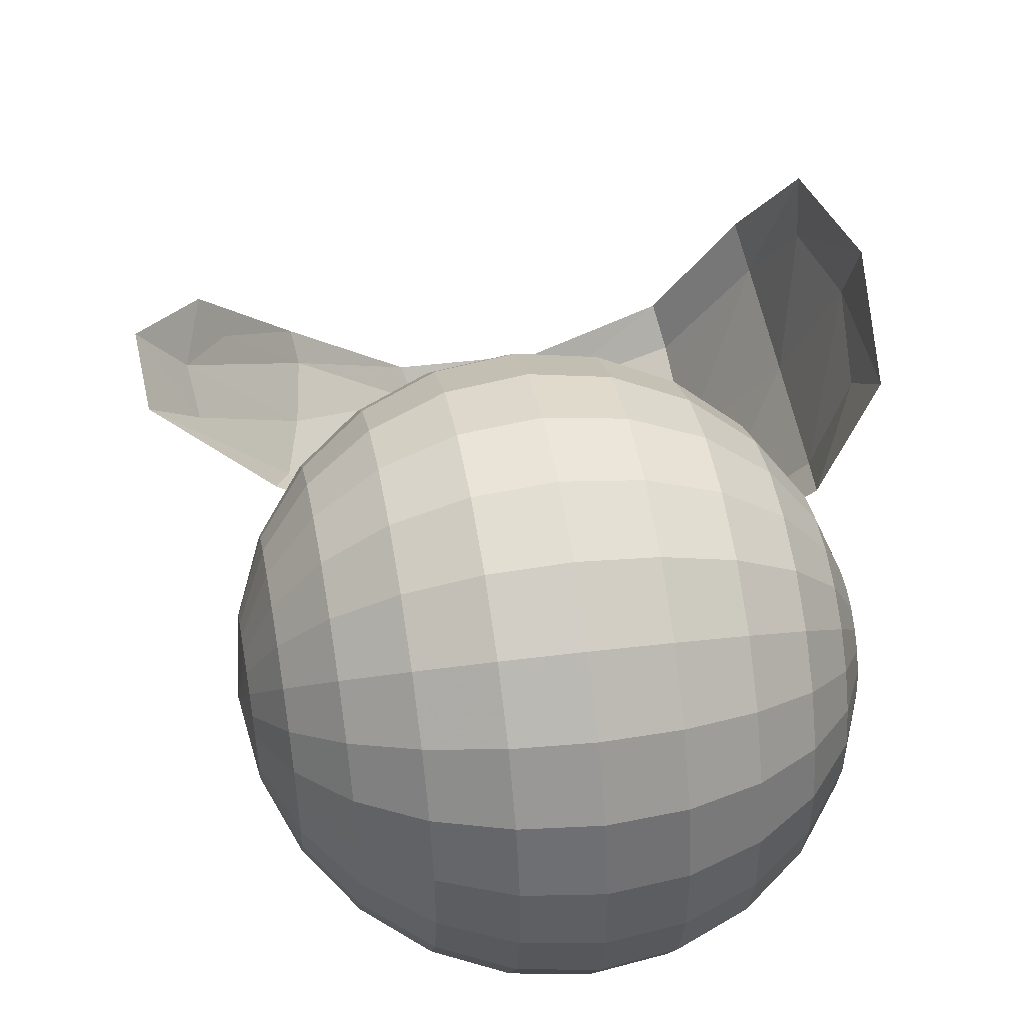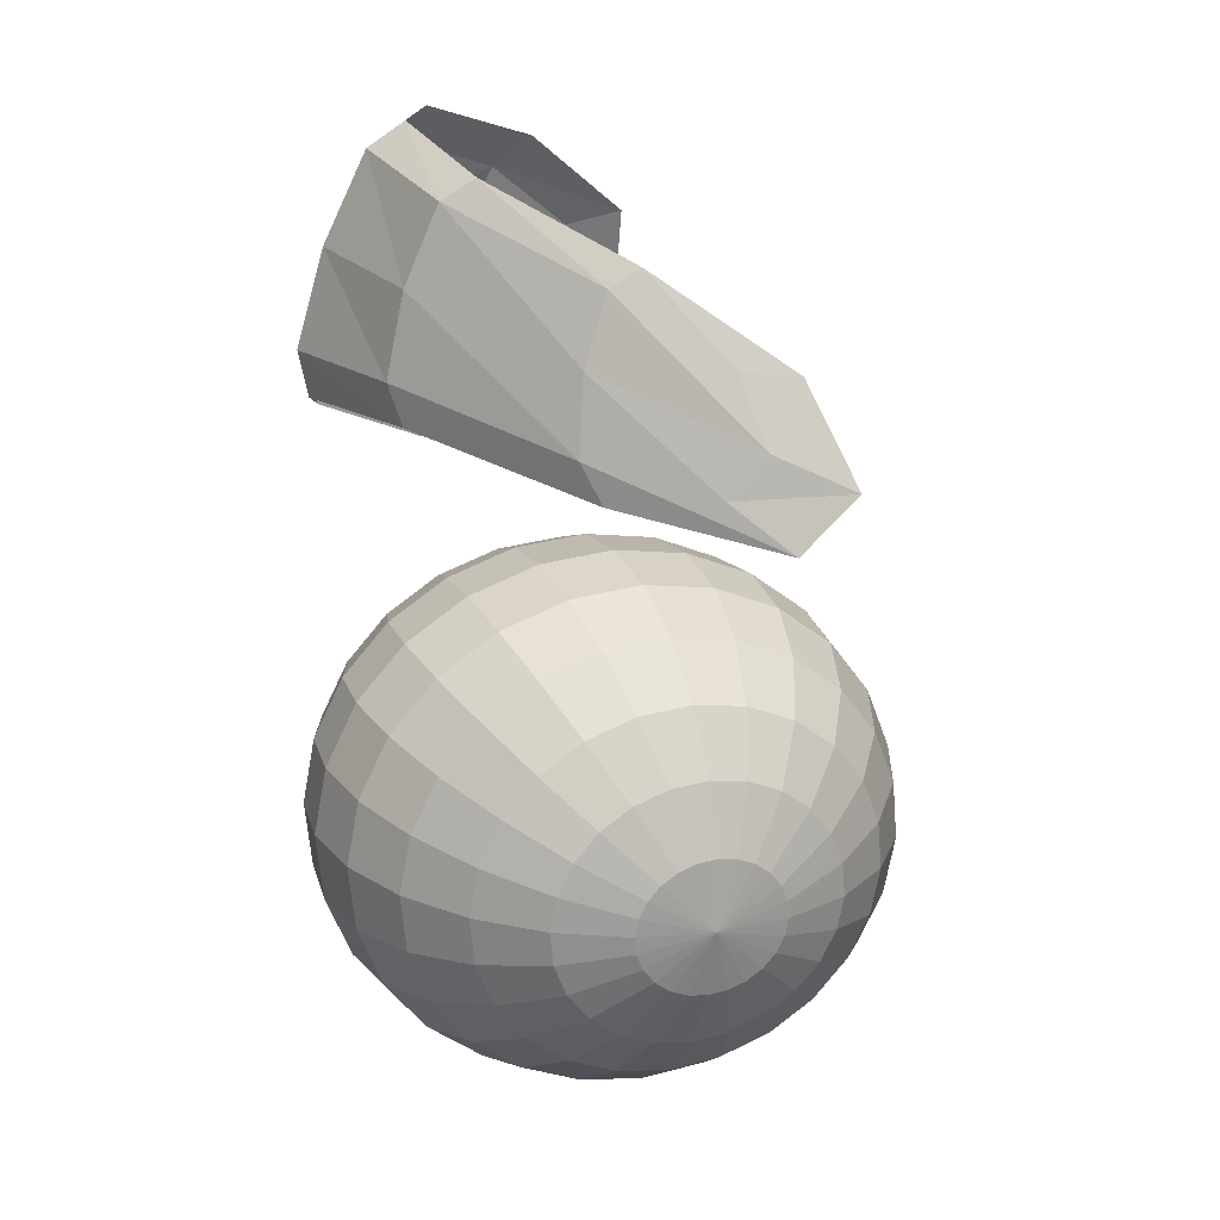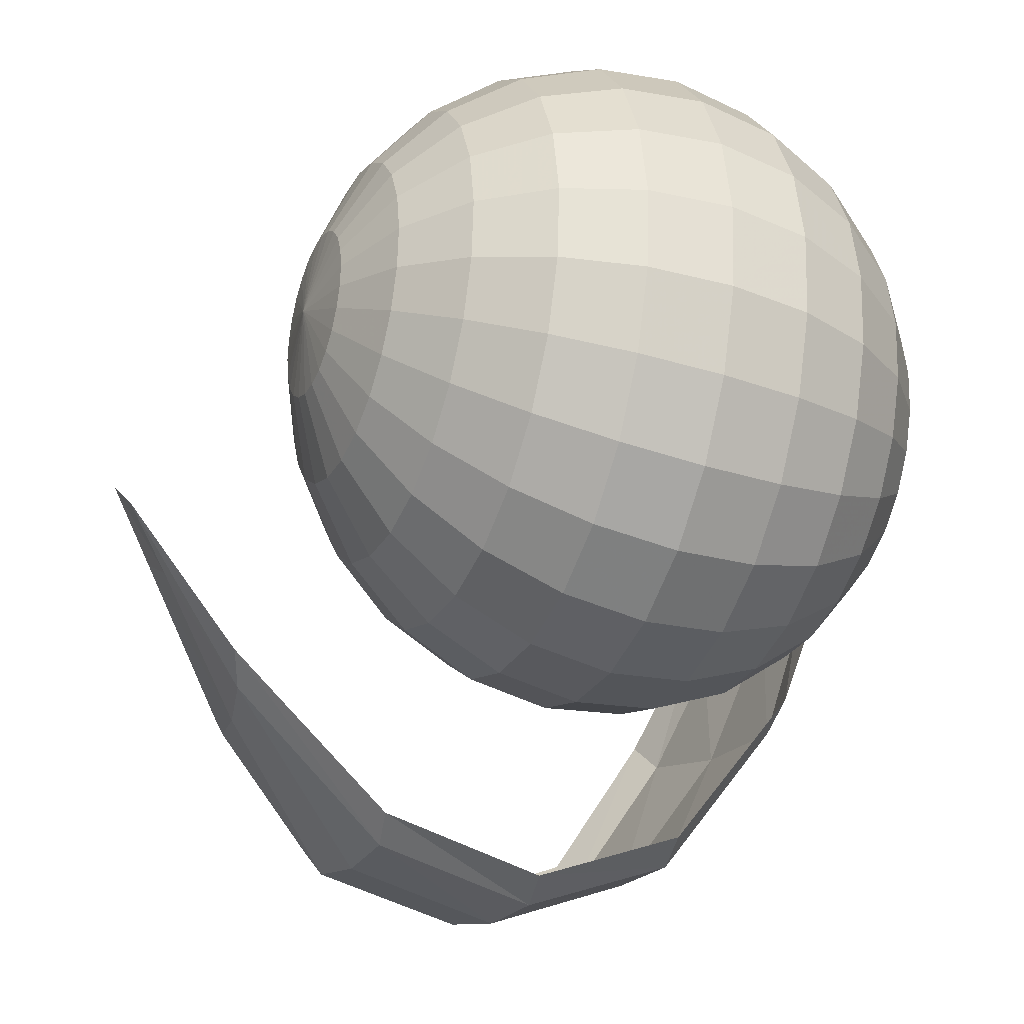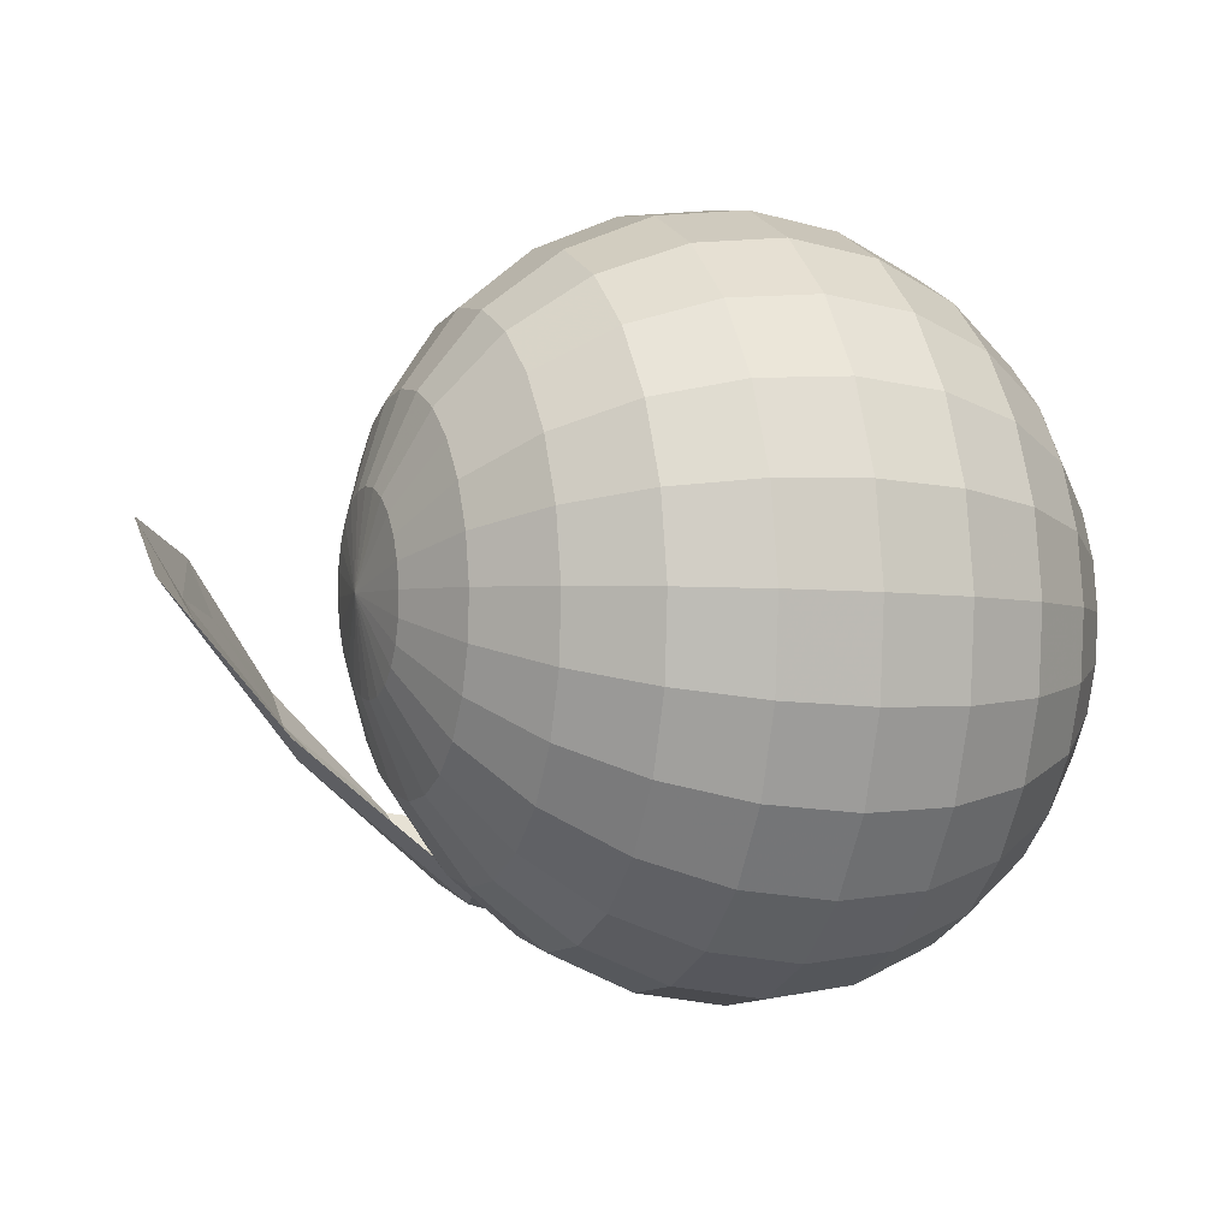
<metadata>
{"format":"obj","ext":"obj","renderer":"f3d","projection":"perspective","resolution":1024,"background":"white","views":[{"elev":42.1,"azim":-1.9,"up":"+Z"},{"elev":14.2,"azim":-111.4,"up":"+Y"},{"elev":-34.3,"azim":-14.6,"up":"+Z"},{"elev":-1.9,"azim":-14.0,"up":"+Z"}]}
</metadata>
<code>
o 3
v 0.08039 -0.06947 -0.003037
v 0.06369 -0.05471 -0.03505
v 0.02422 -0.05983 -0.04041
v -0.00231 -0.07841 -0.01229
v -0.005257 -0.09341 -0.01485
v 0.02802 -0.08234 -0.04642
v 0.06798 -0.0845 -0.04575
v 0.08581 -0.09382 -0.01082
v 0.07851 -0.0757 -0.02265
v 0.04749 -0.06738 -0.0488
v 0.00726 -0.07891 -0.02809
v 0.0731 -0.05585 -0.01083
v 0.04295 -0.05128 -0.03876
v 0.006337 -0.06676 -0.02083
v -0.01306 -0.09199 -0.0009207
v 0.004771 -0.09517 -0.02649
v 0.04914 -0.08726 -0.05074
v 0.08142 -0.09961 -0.02558
v 0.0866 -0.08687 0.006704
v 0.07515 -0.06023 -0.01615
v 0.06618 -0.06913 -0.04144
v 0.08125 -0.09218 -0.02693
v 0.0851 -0.08299 -0.003068
v 0.04485 -0.05478 -0.04346
v 0.0265 -0.0706 -0.04446
v 0.04941 -0.08092 -0.05212
v 0.007386 -0.06922 -0.02494
v -0.006999 -0.08761 -0.01011
v 0.00628 -0.08963 -0.02903
v 0.06186 -0.05061 -0.02995
v 0.08018 -0.0677 0.005692
v 0.02243 -0.05695 -0.03611
v -0.005452 -0.079 -0.005057
v -0.01137 -0.09946 -0.008152
v 0.02754 -0.0881 -0.04449
v 0.06772 -0.09147 -0.04463
v 0.08834 -0.1015 -0.004738
v 0.07955 -0.1402 -0.01368
v 0.07849 -0.1403 -0.0242
v 0.07812 -0.1378 -0.02385
v 0.07776 -0.1355 -0.0228
v 0.07744 -0.1335 -0.02113
v 0.07717 -0.132 -0.01896
v 0.07697 -0.131 -0.01642
v 0.07686 -0.1307 -0.01369
v 0.07685 -0.131 -0.01096
v 0.07693 -0.132 -0.008412
v 0.0771 -0.1336 -0.006223
v 0.07734 -0.1356 -0.00454
v 0.07765 -0.1379 -0.003478
v 0.078 -0.1405 -0.00311
v 0.07837 -0.143 -0.00346
v 0.07872 -0.1453 -0.004504
v 0.07905 -0.1473 -0.006173
v 0.07932 -0.1488 -0.008351
v 0.07951 -0.1498 -0.01089
v 0.07962 -0.1501 -0.01362
v 0.07964 -0.1497 -0.01635
v 0.07956 -0.1487 -0.01889
v 0.07939 -0.1472 -0.02108
v 0.07914 -0.1452 -0.02277
v 0.07883 -0.1428 -0.02383
v 0.07487 -0.1408 -0.03393
v 0.07417 -0.1359 -0.03326
v 0.07348 -0.1314 -0.03124
v 0.07285 -0.1276 -0.02802
v 0.07233 -0.1246 -0.02381
v 0.07195 -0.1228 -0.0189
v 0.07174 -0.1222 -0.01363
v 0.07171 -0.1229 -0.008359
v 0.07187 -0.1248 -0.00344
v 0.07219 -0.1278 0.0007898
v 0.07267 -0.1317 0.004041
v 0.07327 -0.1362 0.006092
v 0.07394 -0.1411 0.006804
v 0.07465 -0.1459 0.006128
v 0.07533 -0.1504 0.004109
v 0.07596 -0.1542 0.0008862
v 0.07648 -0.1572 -0.003322
v 0.07686 -0.159 -0.008227
v 0.07707 -0.1596 -0.0135
v 0.0771 -0.159 -0.01877
v 0.07695 -0.1571 -0.02369
v 0.07662 -0.154 -0.02792
v 0.07614 -0.1502 -0.03117
v 0.07555 -0.1456 -0.03322
v 0.06896 -0.1416 -0.04223
v 0.06797 -0.1347 -0.04127
v 0.06699 -0.1284 -0.03842
v 0.06611 -0.1229 -0.03386
v 0.06537 -0.1187 -0.02791
v 0.06484 -0.1161 -0.02097
v 0.06454 -0.1153 -0.01352
v 0.06449 -0.1162 -0.006063
v 0.06471 -0.1189 0.0008947
v 0.06517 -0.1232 0.006876
v 0.06585 -0.1287 0.01147
v 0.06669 -0.1351 0.01438
v 0.06764 -0.142 0.01538
v 0.06864 -0.1488 0.01442
v 0.06962 -0.1552 0.01157
v 0.0705 -0.1606 0.007012
v 0.07124 -0.1648 0.001062
v 0.07177 -0.1674 -0.005876
v 0.07207 -0.1682 -0.01333
v 0.07211 -0.1673 -0.02079
v 0.0719 -0.1646 -0.02774
v 0.07143 -0.1603 -0.03373
v 0.07076 -0.1548 -0.03832
v 0.06992 -0.1484 -0.04123
v 0.06116 -0.1426 -0.04852
v 0.05994 -0.1342 -0.04735
v 0.05874 -0.1264 -0.04386
v 0.05766 -0.1198 -0.03827
v 0.05676 -0.1147 -0.03098
v 0.0561 -0.1115 -0.02249
v 0.05574 -0.1104 -0.01336
v 0.05568 -0.1116 -0.004225
v 0.05595 -0.1149 0.004296
v 0.05652 -0.1201 0.01162
v 0.05734 -0.1269 0.01725
v 0.05838 -0.1347 0.02081
v 0.05954 -0.1431 0.02204
v 0.06076 -0.1515 0.02087
v 0.06196 -0.1593 0.01737
v 0.06304 -0.166 0.01179
v 0.06394 -0.1711 0.0045
v 0.0646 -0.1742 -0.003997
v 0.06496 -0.1753 -0.01312
v 0.06502 -0.1741 -0.02226
v 0.06475 -0.1708 -0.03078
v 0.06418 -0.1656 -0.03811
v 0.06336 -0.1589 -0.04374
v 0.06232 -0.151 -0.04729
v 0.05199 -0.1439 -0.05238
v 0.05063 -0.1345 -0.05107
v 0.0493 -0.1258 -0.04717
v 0.04809 -0.1184 -0.04095
v 0.04708 -0.1127 -0.03282
v 0.04635 -0.1091 -0.02334
v 0.04594 -0.108 -0.01316
v 0.04588 -0.1093 -0.002972
v 0.04618 -0.113 0.006532
v 0.04681 -0.1188 0.0147
v 0.04773 -0.1263 0.02098
v 0.04888 -0.1351 0.02495
v 0.05019 -0.1444 0.02632
v 0.05155 -0.1538 0.02501
v 0.05288 -0.1625 0.02111
v 0.05409 -0.1699 0.01489
v 0.05509 -0.1756 0.00676
v 0.05582 -0.1792 -0.002717
v 0.05623 -0.1803 -0.0129
v 0.05629 -0.179 -0.02309
v 0.05599 -0.1753 -0.03259
v 0.05536 -0.1695 -0.04076
v 0.05444 -0.162 -0.04704
v 0.05329 -0.1533 -0.05101
v 0.04208 -0.1453 -0.05354
v 0.04067 -0.1356 -0.05219
v 0.03929 -0.1266 -0.04815
v 0.03804 -0.1189 -0.0417
v 0.037 -0.113 -0.03329
v 0.03624 -0.1093 -0.02348
v 0.03582 -0.1081 -0.01294
v 0.03576 -0.1094 -0.002389
v 0.03607 -0.1132 0.00745
v 0.03672 -0.1193 0.01591
v 0.03768 -0.1271 0.02241
v 0.03887 -0.1361 0.02651
v 0.04021 -0.1458 0.02794
v 0.04163 -0.1555 0.02658
v 0.043 -0.1645 0.02255
v 0.04425 -0.1722 0.0161
v 0.04529 -0.1781 0.007686
v 0.04605 -0.1818 -0.002125
v 0.04648 -0.183 -0.01266
v 0.04654 -0.1816 -0.02321
v 0.04623 -0.1778 -0.03305
v 0.04557 -0.1718 -0.04151
v 0.04462 -0.164 -0.04801
v 0.04343 -0.155 -0.05212
v 0.03211 -0.1466 -0.05192
v 0.03075 -0.1373 -0.05062
v 0.02942 -0.1286 -0.04672
v 0.02821 -0.1212 -0.04049
v 0.0272 -0.1155 -0.03236
v 0.02647 -0.1119 -0.02288
v 0.02606 -0.1107 -0.0127
v 0.026 -0.112 -0.002515
v 0.0263 -0.1157 0.006989
v 0.02693 -0.1215 0.01516
v 0.02785 -0.1291 0.02144
v 0.02901 -0.1378 0.0254
v 0.03031 -0.1472 0.02678
v 0.03167 -0.1565 0.02547
v 0.033 -0.1652 0.02157
v 0.03421 -0.1727 0.01535
v 0.03521 -0.1784 0.007217
v 0.03594 -0.1819 -0.002261
v 0.03635 -0.1831 -0.01244
v 0.03641 -0.1818 -0.02263
v 0.03612 -0.1781 -0.03213
v 0.03548 -0.1723 -0.0403
v 0.03456 -0.1648 -0.04659
v 0.03341 -0.156 -0.05055
v 0.02275 -0.148 -0.04764
v 0.02153 -0.1396 -0.04647
v 0.02034 -0.1318 -0.04297
v 0.01925 -0.1251 -0.03739
v 0.01835 -0.12 -0.0301
v 0.0177 -0.1168 -0.02161
v 0.01733 -0.1158 -0.01248
v 0.01728 -0.1169 -0.003342
v 0.01755 -0.1202 0.005178
v 0.01811 -0.1254 0.0125
v 0.01894 -0.1322 0.01814
v 0.01997 -0.14 0.02169
v 0.02114 -0.1484 0.02292
v 0.02236 -0.1568 0.02175
v 0.02355 -0.1646 0.01825
v 0.02464 -0.1713 0.01267
v 0.02554 -0.1764 0.005383
v 0.02619 -0.1796 -0.003114
v 0.02656 -0.1806 -0.01224
v 0.02661 -0.1795 -0.02138
v 0.02635 -0.1762 -0.0299
v 0.02578 -0.171 -0.03722
v 0.02495 -0.1642 -0.04285
v 0.02392 -0.1564 -0.04641
v 0.01465 -0.1491 -0.04098
v 0.01365 -0.1423 -0.04003
v 0.01268 -0.1359 -0.03717
v 0.01179 -0.1304 -0.03261
v 0.01106 -0.1263 -0.02666
v 0.01052 -0.1237 -0.01973
v 0.01022 -0.1228 -0.01227
v 0.01018 -0.1238 -0.004814
v 0.0104 -0.1265 0.002143
v 0.01086 -0.1307 0.008124
v 0.01154 -0.1362 0.01272
v 0.01238 -0.1426 0.01562
v 0.01333 -0.1495 0.01663
v 0.01433 -0.1563 0.01567
v 0.0153 -0.1627 0.01282
v 0.01619 -0.1682 0.008261
v 0.01692 -0.1723 0.00231
v 0.01746 -0.1749 -0.004628
v 0.01776 -0.1758 -0.01208
v 0.0178 -0.1748 -0.01954
v 0.01758 -0.1721 -0.0265
v 0.01712 -0.1679 -0.03248
v 0.01645 -0.1624 -0.03708
v 0.0156 -0.156 -0.03998
v 0.008355 -0.15 -0.03241
v 0.00765 -0.1452 -0.03173
v 0.006961 -0.1407 -0.02971
v 0.006335 -0.1368 -0.02649
v 0.005815 -0.1339 -0.02228
v 0.005436 -0.132 -0.01737
v 0.005225 -0.1314 -0.0121
v 0.005195 -0.1321 -0.006831
v 0.005348 -0.134 -0.001911
v 0.005675 -0.137 0.002318
v 0.006152 -0.1409 0.00557
v 0.006748 -0.1454 0.007621
v 0.007422 -0.1503 0.008333
v 0.008127 -0.1551 0.007656
v 0.008816 -0.1596 0.005638
v 0.009442 -0.1635 0.002415
v 0.009962 -0.1664 -0.001793
v 0.01034 -0.1683 -0.006699
v 0.01055 -0.1689 -0.01197
v 0.01058 -0.1682 -0.01724
v 0.01043 -0.1663 -0.02216
v 0.0101 -0.1633 -0.02639
v 0.009624 -0.1594 -0.02964
v 0.009028 -0.1549 -0.03169
v 0.004293 -0.1506 -0.02249
v 0.003928 -0.1481 -0.02214
v 0.003572 -0.1458 -0.0211
v 0.003248 -0.1438 -0.01943
v 0.002978 -0.1423 -0.01725
v 0.002782 -0.1413 -0.01471
v 0.002673 -0.141 -0.01198
v 0.002657 -0.1413 -0.009254
v 0.002737 -0.1423 -0.006707
v 0.002906 -0.1439 -0.004518
v 0.003153 -0.1459 -0.002835
v 0.003462 -0.1482 -0.001773
v 0.00381 -0.1508 -0.001405
v 0.004175 -0.1533 -0.001755
v 0.004532 -0.1556 -0.002799
v 0.004856 -0.1576 -0.004468
v 0.005125 -0.1591 -0.006646
v 0.005321 -0.1601 -0.009185
v 0.00543 -0.1604 -0.01191
v 0.005446 -0.16 -0.01464
v 0.005367 -0.159 -0.01719
v 0.005197 -0.1575 -0.01938
v 0.00495 -0.1555 -0.02106
v 0.004642 -0.1531 -0.02212
v 0.002743 -0.1509 -0.01192
f 20 1 9
f 23 9 1
f 2 20 21
f 9 21 20
f 22 7 9
f 21 9 7
f 8 22 23
f 9 23 22
f 24 2 10
f 21 10 2
f 3 24 25
f 10 25 24
f 26 6 10
f 25 10 6
f 7 26 21
f 10 21 26
f 27 3 11
f 25 11 3
f 4 27 28
f 11 28 27
f 29 5 11
f 28 11 5
f 6 29 25
f 11 25 29
f 20 2 12
f 30 12 2
f 1 20 31
f 12 31 20
f 24 3 13
f 32 13 3
f 2 24 30
f 13 30 24
f 27 4 14
f 33 14 4
f 3 27 32
f 14 32 27
f 28 5 15
f 34 15 5
f 4 28 33
f 15 33 28
f 29 6 16
f 35 16 6
f 5 29 34
f 16 34 29
f 26 7 17
f 36 17 7
f 6 26 35
f 17 35 26
f 22 8 18
f 37 18 8
f 7 22 36
f 18 36 22
f 23 1 19
f 31 19 1
f 8 23 37
f 19 37 23
g
f 39 40 38
f 40 41 38
f 41 42 38
f 42 43 38
f 43 44 38
f 44 45 38
f 45 46 38
f 46 47 38
f 47 48 38
f 48 49 38
f 49 50 38
f 38 50 51
f 38 51 52
f 38 52 53
f 38 53 54
f 38 54 55
f 38 55 56
f 38 56 57
f 58 38 57
f 59 38 58
f 60 38 59
f 61 38 60
f 62 38 61
f 39 38 62
f 63 64 40 39
f 64 65 41 40
f 65 66 42 41
f 66 67 43 42
f 67 68 44 43
f 68 69 45 44
f 45 69 70 46
f 46 70 71 47
f 47 71 72 48
f 48 72 73 49
f 49 73 74 50
f 51 50 74 75
f 52 51 75 76
f 53 52 76 77
f 54 53 77 78
f 55 54 78 79
f 56 55 79 80
f 57 56 80 81
f 82 58 57 81
f 83 59 58 82
f 84 60 59 83
f 85 61 60 84
f 86 62 61 85
f 63 39 62 86
f 87 88 64 63
f 88 89 65 64
f 89 90 66 65
f 90 91 67 66
f 91 92 68 67
f 92 93 69 68
f 69 93 94 70
f 70 94 95 71
f 71 95 96 72
f 72 96 97 73
f 73 97 98 74
f 75 74 98 99
f 76 75 99 100
f 77 76 100 101
f 78 77 101 102
f 79 78 102 103
f 80 79 103 104
f 81 80 104 105
f 106 82 81 105
f 107 83 82 106
f 108 84 83 107
f 109 85 84 108
f 110 86 85 109
f 87 63 86 110
f 111 112 88 87
f 112 113 89 88
f 113 114 90 89
f 114 115 91 90
f 115 116 92 91
f 116 117 93 92
f 93 117 118 94
f 94 118 119 95
f 95 119 120 96
f 96 120 121 97
f 97 121 122 98
f 99 98 122 123
f 100 99 123 124
f 101 100 124 125
f 102 101 125 126
f 103 102 126 127
f 104 103 127 128
f 105 104 128 129
f 130 106 105 129
f 131 107 106 130
f 132 108 107 131
f 133 109 108 132
f 134 110 109 133
f 111 87 110 134
f 135 136 112 111
f 136 137 113 112
f 137 138 114 113
f 138 139 115 114
f 139 140 116 115
f 140 141 117 116
f 117 141 142 118
f 118 142 143 119
f 119 143 144 120
f 120 144 145 121
f 121 145 146 122
f 123 122 146 147
f 124 123 147 148
f 125 124 148 149
f 126 125 149 150
f 127 126 150 151
f 128 127 151 152
f 129 128 152 153
f 154 130 129 153
f 155 131 130 154
f 156 132 131 155
f 157 133 132 156
f 158 134 133 157
f 135 111 134 158
f 159 160 136 135
f 160 161 137 136
f 161 162 138 137
f 162 163 139 138
f 163 164 140 139
f 164 165 141 140
f 141 165 166 142
f 142 166 167 143
f 143 167 168 144
f 144 168 169 145
f 145 169 170 146
f 147 146 170 171
f 148 147 171 172
f 149 148 172 173
f 150 149 173 174
f 151 150 174 175
f 152 151 175 176
f 153 152 176 177
f 178 154 153 177
f 179 155 154 178
f 180 156 155 179
f 181 157 156 180
f 182 158 157 181
f 159 135 158 182
f 184 160 159 183
f 185 161 160 184
f 186 162 161 185
f 187 163 162 186
f 188 164 163 187
f 189 165 164 188
f 166 165 189 190
f 167 166 190 191
f 168 167 191 192
f 169 168 192 193
f 170 169 193 194
f 170 194 195 171
f 171 195 196 172
f 172 196 197 173
f 173 197 198 174
f 174 198 199 175
f 175 199 200 176
f 176 200 201 177
f 201 202 178 177
f 202 203 179 178
f 203 204 180 179
f 204 205 181 180
f 205 206 182 181
f 206 183 159 182
f 208 184 183 207
f 209 185 184 208
f 210 186 185 209
f 211 187 186 210
f 212 188 187 211
f 213 189 188 212
f 190 189 213 214
f 191 190 214 215
f 192 191 215 216
f 193 192 216 217
f 194 193 217 218
f 194 218 219 195
f 195 219 220 196
f 196 220 221 197
f 197 221 222 198
f 198 222 223 199
f 199 223 224 200
f 200 224 225 201
f 225 226 202 201
f 226 227 203 202
f 227 228 204 203
f 228 229 205 204
f 229 230 206 205
f 230 207 183 206
f 232 208 207 231
f 233 209 208 232
f 234 210 209 233
f 235 211 210 234
f 236 212 211 235
f 237 213 212 236
f 214 213 237 238
f 215 214 238 239
f 216 215 239 240
f 217 216 240 241
f 218 217 241 242
f 218 242 243 219
f 219 243 244 220
f 220 244 245 221
f 221 245 246 222
f 222 246 247 223
f 223 247 248 224
f 224 248 249 225
f 249 250 226 225
f 250 251 227 226
f 251 252 228 227
f 252 253 229 228
f 253 254 230 229
f 254 231 207 230
f 256 232 231 255
f 257 233 232 256
f 258 234 233 257
f 259 235 234 258
f 260 236 235 259
f 261 237 236 260
f 238 237 261 262
f 239 238 262 263
f 240 239 263 264
f 241 240 264 265
f 242 241 265 266
f 242 266 267 243
f 243 267 268 244
f 244 268 269 245
f 245 269 270 246
f 246 270 271 247
f 247 271 272 248
f 248 272 273 249
f 273 274 250 249
f 274 275 251 250
f 275 276 252 251
f 276 277 253 252
f 277 278 254 253
f 278 255 231 254
f 280 256 255 279
f 281 257 256 280
f 282 258 257 281
f 283 259 258 282
f 284 260 259 283
f 285 261 260 284
f 262 261 285 286
f 263 262 286 287
f 264 263 287 288
f 265 264 288 289
f 266 265 289 290
f 266 290 291 267
f 267 291 292 268
f 268 292 293 269
f 269 293 294 270
f 270 294 295 271
f 271 295 296 272
f 272 296 297 273
f 297 298 274 273
f 298 299 275 274
f 299 300 276 275
f 300 301 277 276
f 301 302 278 277
f 302 279 255 278
f 280 279 303
f 281 280 303
f 282 281 303
f 283 282 303
f 284 283 303
f 285 284 303
f 286 285 303
f 287 286 303
f 288 287 303
f 289 288 303
f 290 289 303
f 290 303 291
f 291 303 292
f 292 303 293
f 293 303 294
f 294 303 295
f 295 303 296
f 296 303 297
f 303 298 297
f 303 299 298
f 303 300 299
f 303 301 300
f 303 302 301
f 303 279 302

</code>
